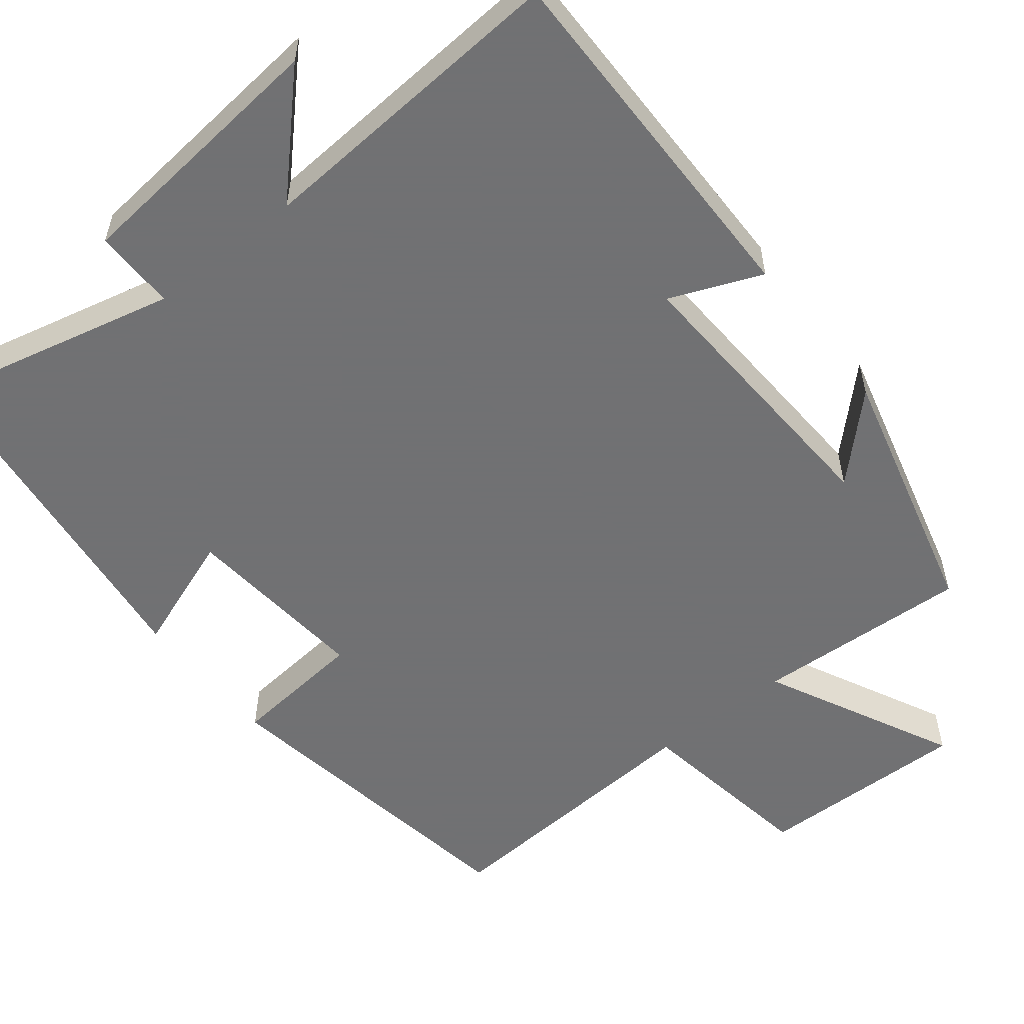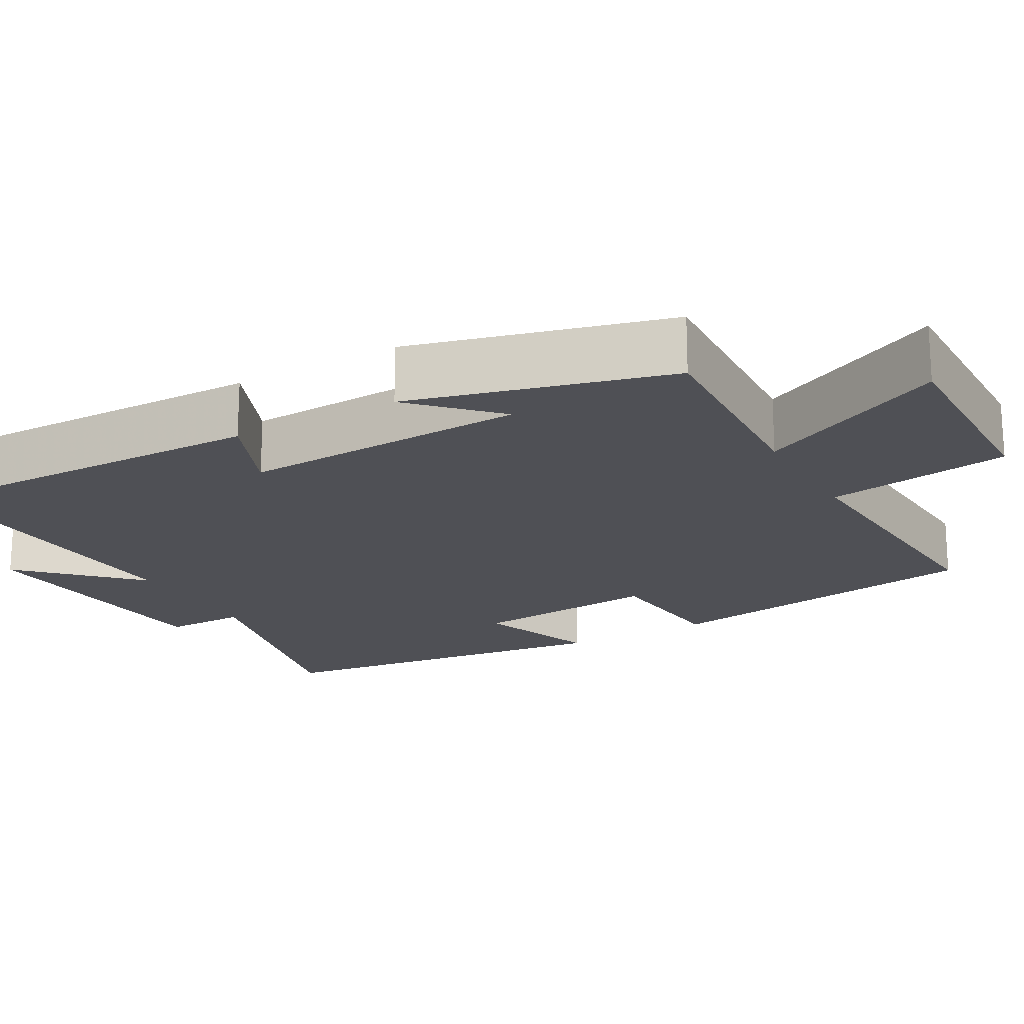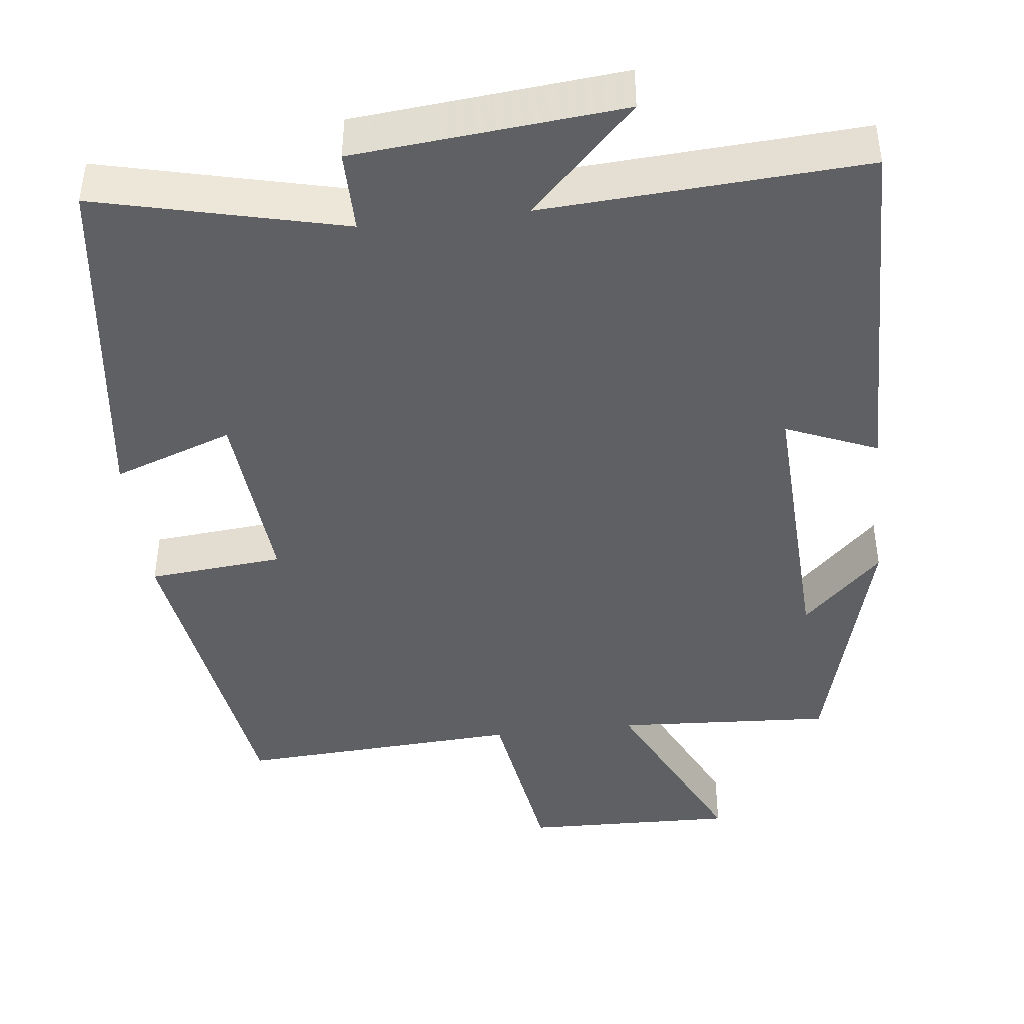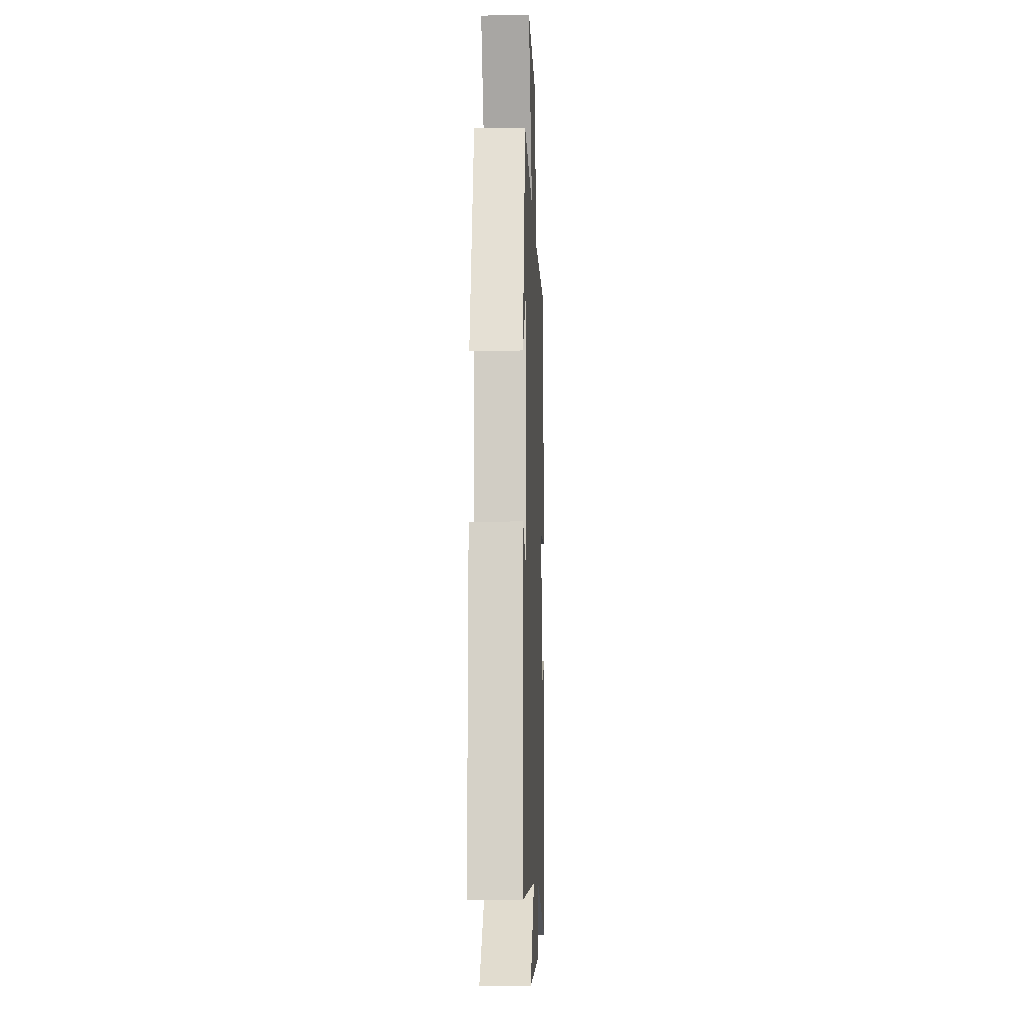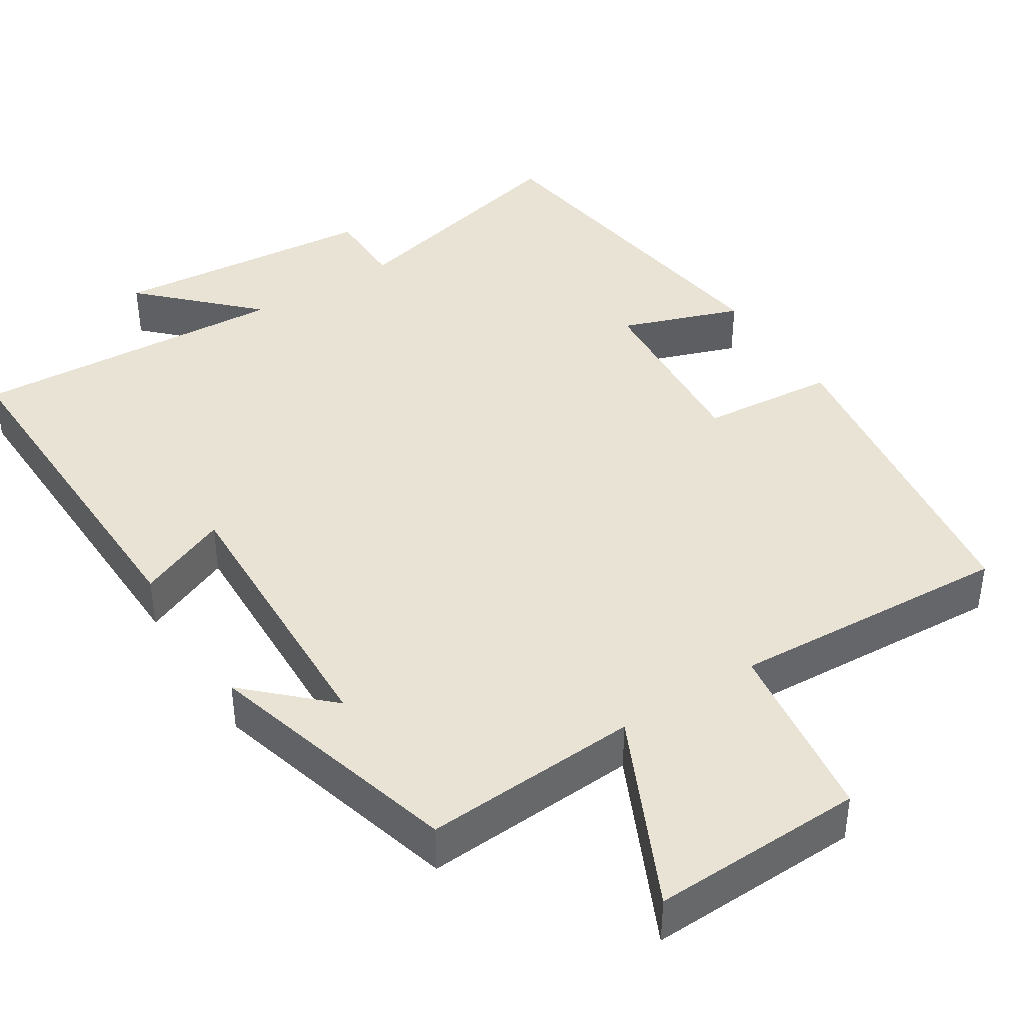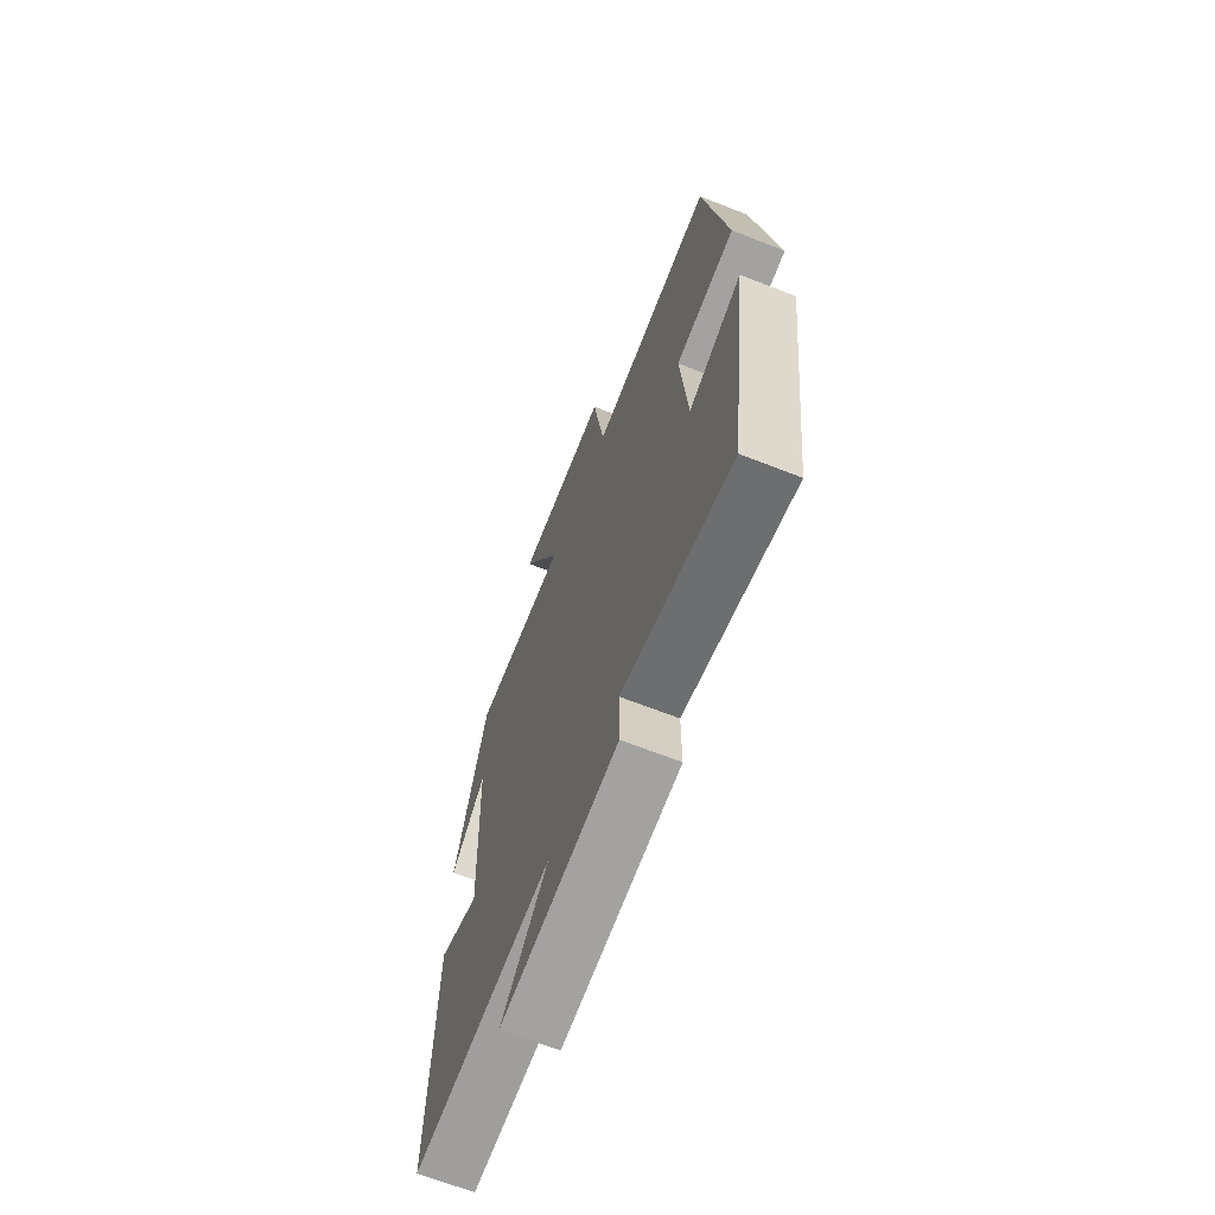
<metadata>
{"format":"obj","ext":"obj","renderer":"f3d","projection":"perspective","resolution":1024,"background":"white","views":[{"elev":-55.3,"azim":-141.1,"up":"+Y"},{"elev":-19.3,"azim":-60.3,"up":"+Y"},{"elev":-43.2,"azim":-173.3,"up":"+Y"},{"elev":-10.3,"azim":-87.6,"up":"+Z"},{"elev":41.1,"azim":-32.8,"up":"+Y"},{"elev":-67.6,"azim":68.6,"up":"+Z"}]}
</metadata>
<code>
v -0.409 0.07 0.517
v -0.127 0.07 0.5
v -0.247 0.07 0.75
v 0.031 0.07 0.742
v 0.067 0.07 0.5
v 0.435 0.07 0.521
v 0.5 0.07 0.091
v 0.324 0.07 0.075
v 0.344 0.07 -0.171
v 0.5 0.07 -0.115
v 0.439 0.07 -0.578
v 0.118 0.07 -0.5
v 0.118 0.07 -0.607
v -0.23 0.07 -0.639
v -0.092 0.07 -0.5
v -0.509 0.07 -0.525
v -0.5 0.07 -0.047
v -0.381 0.07 -0.097
v -0.397 0.07 0.279
v -0.5 0.07 0.179
v -0.409 0 0.517
v -0.127 0 0.5
v -0.247 0 0.75
v 0.031 0 0.742
v 0.067 0 0.5
v 0.435 0 0.521
v 0.5 0 0.091
v 0.324 0 0.075
v 0.344 0 -0.171
v 0.5 0 -0.115
v 0.439 0 -0.578
v 0.118 0 -0.5
v 0.118 0 -0.607
v -0.23 0 -0.639
v -0.092 0 -0.5
v -0.509 0 -0.525
v -0.5 0 -0.047
v -0.381 0 -0.097
v -0.397 0 0.279
v -0.5 0 0.179
f 19 20 1
f 15 16 17 18
f 15 18 19
f 12 13 14 15
f 19 1 2
f 15 19 2
f 12 15 2
f 9 10 11 12
f 8 9 12 2
f 5 6 7 8
f 2 3 4 5
f 2 5 8
f 21 40 39
f 38 37 36 35
f 39 38 35
f 35 34 33 32
f 22 21 39
f 22 39 35
f 22 35 32
f 32 31 30 29
f 22 32 29 28
f 28 27 26 25
f 25 24 23 22
f 28 25 22
f 1 21 22 2
f 2 22 23 3
f 3 23 24 4
f 4 24 25 5
f 5 25 26 6
f 6 26 27 7
f 7 27 28 8
f 8 28 29 9
f 9 29 30 10
f 10 30 31 11
f 11 31 32 12
f 12 32 33 13
f 13 33 34 14
f 14 34 35 15
f 15 35 36 16
f 16 36 37 17
f 17 37 38 18
f 18 38 39 19
f 19 39 40 20
f 20 40 21 1

</code>
